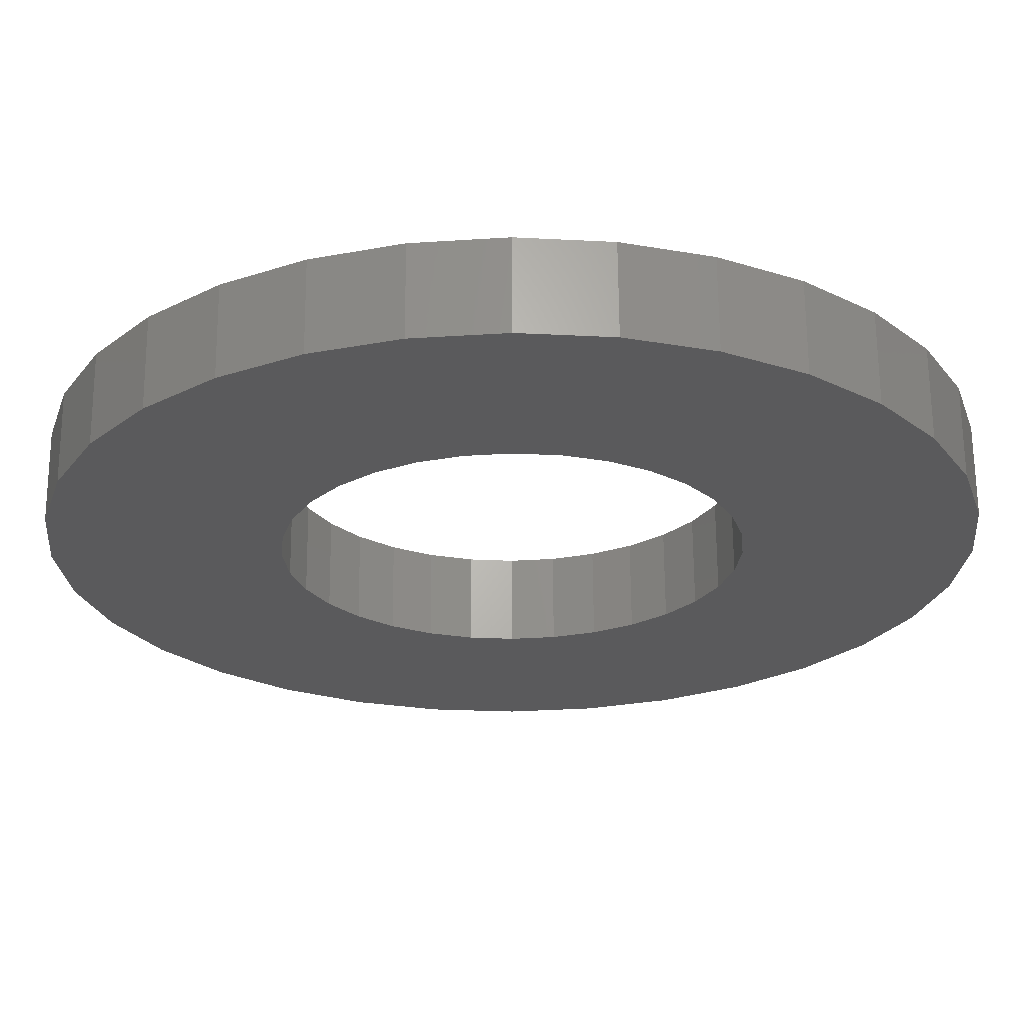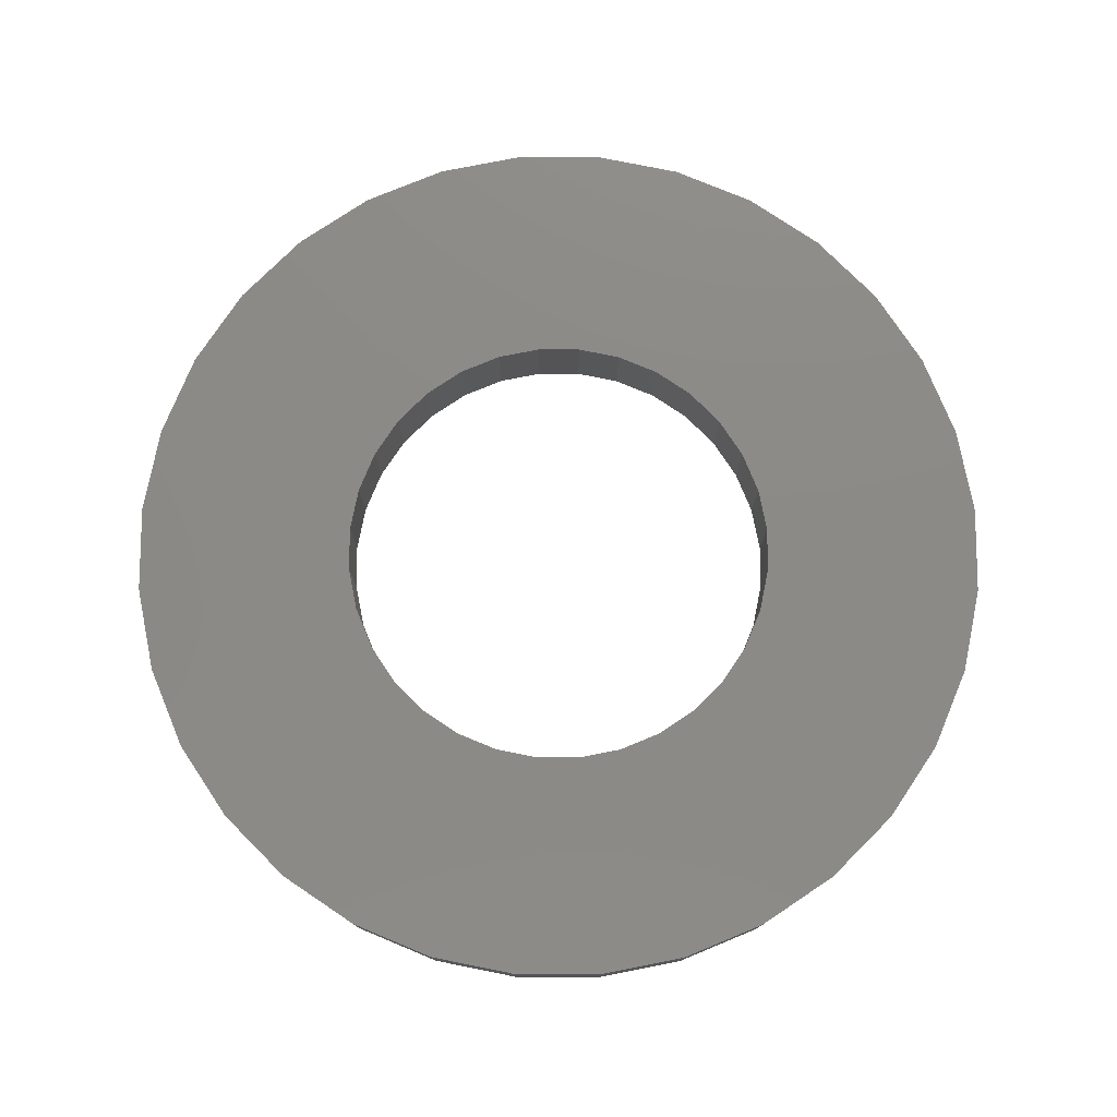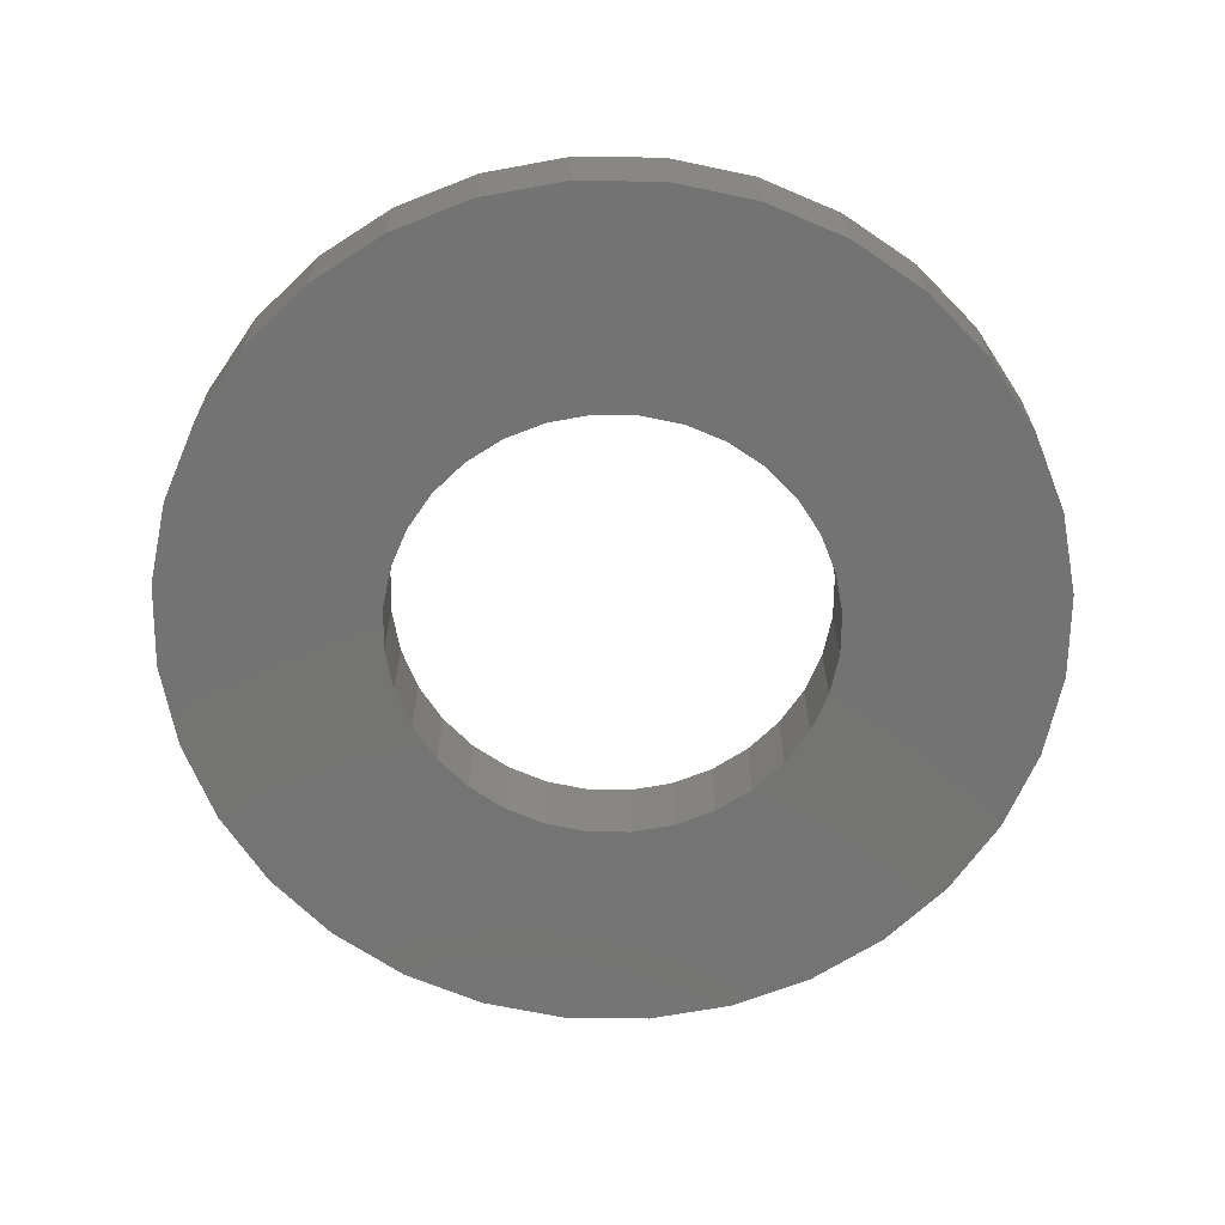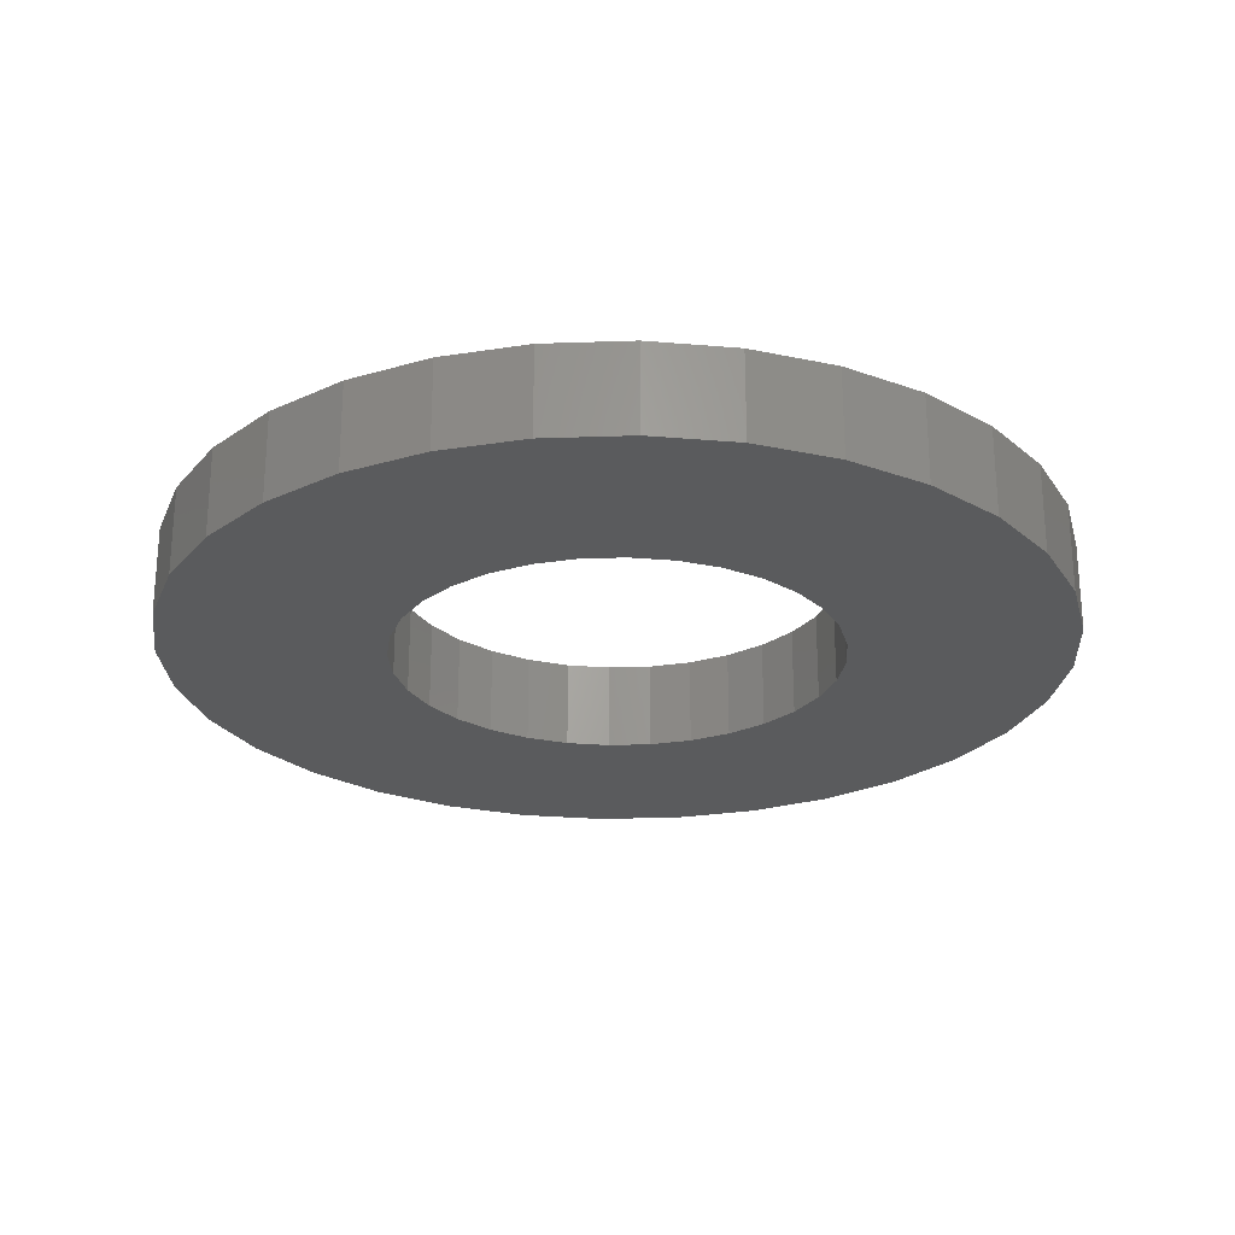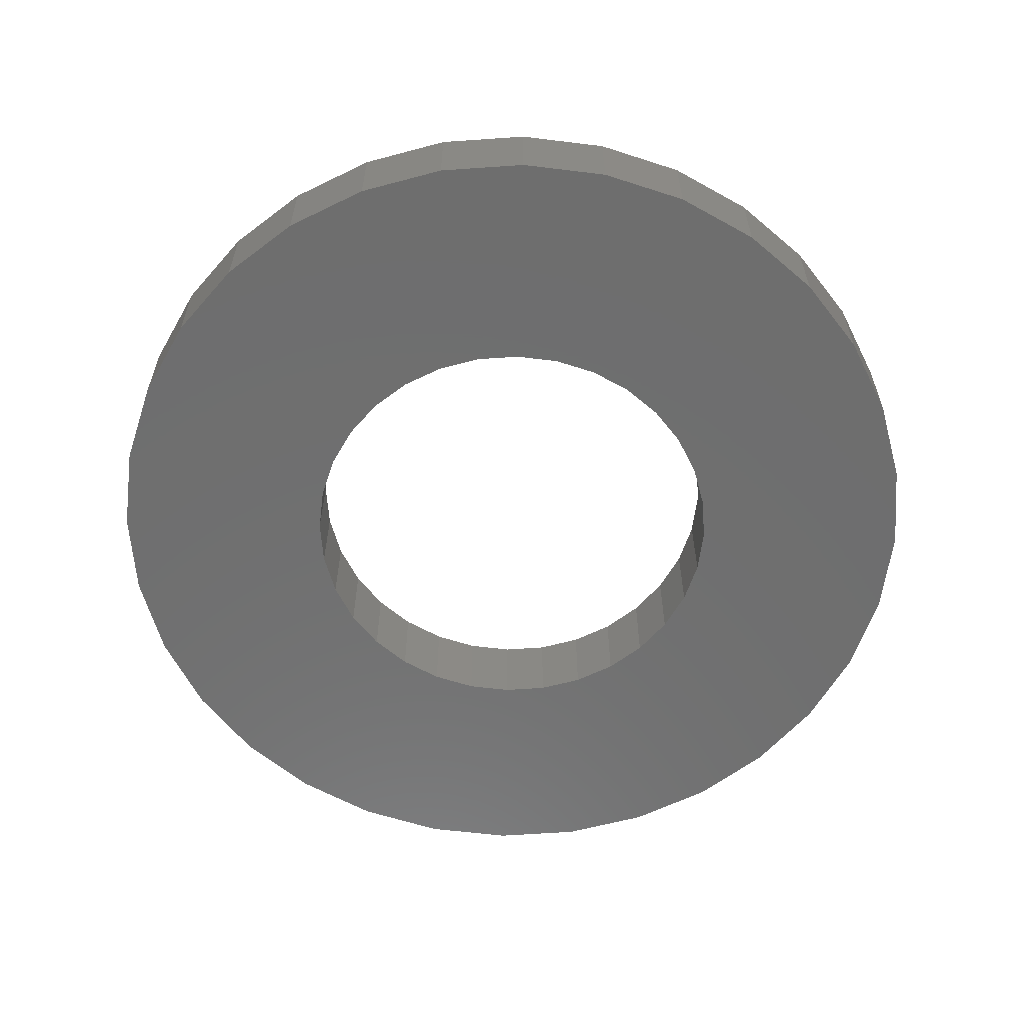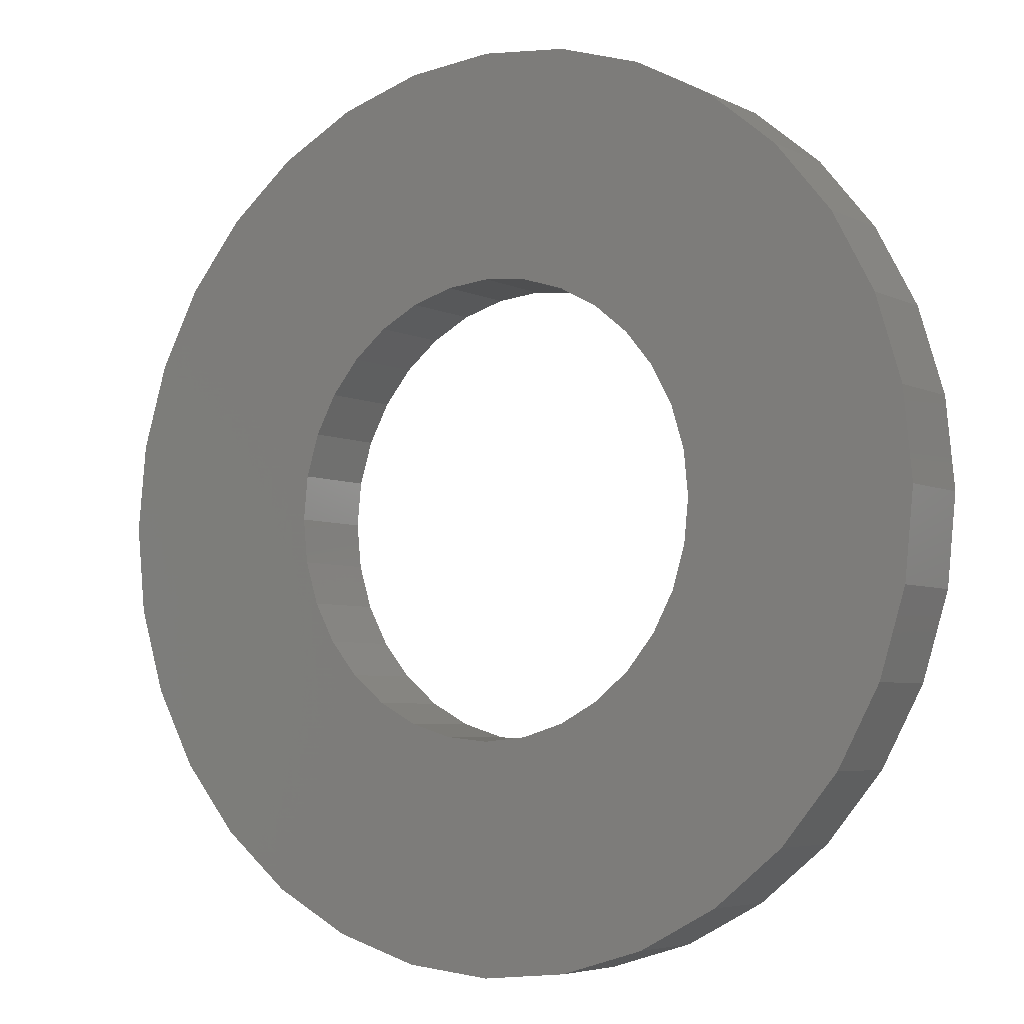
<metadata>
{"format":"stl","ext":"stl","renderer":"f3d","projection":"perspective","resolution":1024,"background":"white","views":[{"elev":65.5,"azim":-0.4,"up":"+Y"},{"elev":77.6,"azim":118.2,"up":"+Z"},{"elev":-65.8,"azim":4.9,"up":"+Z"},{"elev":-24.9,"azim":-47.4,"up":"+Z"},{"elev":-60.5,"azim":77.2,"up":"+Z"},{"elev":-5.0,"azim":-146.2,"up":"+Y"}]}
</metadata>
<code>
# stl→obj: 128 verts, 256 faces
v -5 6.123e-16 -0.5
v -5 6.123e-16 0.5
v -4.904 0.9755 -0.5
v -4.904 0.9755 0.5
v -4.904 -0.9755 -0.5
v -4.904 -0.9755 0.5
v -4.619 1.913 -0.5
v -4.157 2.778 -0.5
v -3.536 3.536 -0.5
v -2.778 4.157 -0.5
v -1.913 4.619 -0.5
v -0.9755 4.904 -0.5
v 3.062e-16 5 -0.5
v 0.9755 4.904 -0.5
v -0.9567 2.31 -0.5
v 1.913 4.619 -0.5
v 1.531e-16 2.5 -0.5
v 2.778 4.157 -0.5
v 0.9567 2.31 -0.5
v 3.536 3.536 -0.5
v 1.389 2.079 -0.5
v 4.157 2.778 -0.5
v 2.079 1.389 -0.5
v 4.619 1.913 -0.5
v 2.452 0.4877 -0.5
v 4.904 0.9755 -0.5
v 2.5 0 -0.5
v 5 0 -0.5
v 2.31 -0.9567 -0.5
v 4.904 -0.9755 -0.5
v 2.079 -1.389 -0.5
v 4.619 -1.913 -0.5
v 1.389 -2.079 -0.5
v 4.157 -2.778 -0.5
v 0.4877 -2.452 -0.5
v 3.536 -3.536 -0.5
v -0.4877 -2.452 -0.5
v 2.778 -4.157 -0.5
v 1.913 -4.619 -0.5
v 0.9755 -4.904 -0.5
v -9.185e-16 -5 -0.5
v -0.9755 -4.904 -0.5
v -1.913 -4.619 -0.5
v -2.778 -4.157 -0.5
v -3.536 -3.536 -0.5
v -4.157 -2.778 -0.5
v -4.619 -1.913 -0.5
v -2.452 -0.4877 -0.5
v -2.5 3.062e-16 -0.5
v -2.31 -0.9567 -0.5
v -2.079 -1.389 -0.5
v -1.768 -1.768 -0.5
v -1.389 -2.079 -0.5
v -0.9567 -2.31 -0.5
v -4.592e-16 -2.5 -0.5
v 0.9567 -2.31 -0.5
v 1.768 -1.768 -0.5
v 2.452 -0.4877 -0.5
v 2.31 0.9567 -0.5
v 1.768 1.768 -0.5
v 0.4877 2.452 -0.5
v -0.4877 2.452 -0.5
v -1.389 2.079 -0.5
v -2.079 1.389 -0.5
v -1.768 1.768 -0.5
v -2.31 0.9567 -0.5
v -2.452 0.4877 -0.5
v -4.619 1.913 0.5
v -4.157 -2.778 0.5
v -4.619 -1.913 0.5
v -3.536 -3.536 0.5
v -2.778 -4.157 0.5
v -1.913 -4.619 0.5
v -0.9755 -4.904 0.5
v -9.185e-16 -5 0.5
v 0.9755 -4.904 0.5
v -1.768 -1.768 0.5
v -2.079 -1.389 0.5
v 1.768 -1.768 0.5
v 1.389 -2.079 0.5
v 4.157 -2.778 0.5
v 2.452 -0.4877 0.5
v 2.31 -0.9567 0.5
v 4.904 -0.9755 0.5
v 1.531e-16 2.5 0.5
v 0.4877 2.452 0.5
v 3.536 3.536 0.5
v 1.768 1.768 0.5
v 2.079 1.389 0.5
v 4.619 1.913 0.5
v 1.913 4.619 0.5
v 2.778 4.157 0.5
v 0.9755 4.904 0.5
v 3.062e-16 5 0.5
v -0.9755 4.904 0.5
v -1.913 4.619 0.5
v -2.778 4.157 0.5
v -3.536 3.536 0.5
v -4.157 2.778 0.5
v -0.4877 -2.452 0.5
v -0.9567 -2.31 0.5
v 1.913 -4.619 0.5
v -2.5 3.062e-16 0.5
v -2.452 0.4877 0.5
v -2.31 0.9567 0.5
v -2.079 1.389 0.5
v 2.452 0.4877 0.5
v 2.5 0 0.5
v 5 0 0.5
v 2.079 -1.389 0.5
v 4.619 -1.913 0.5
v -1.768 1.768 0.5
v -1.389 2.079 0.5
v 2.31 0.9567 0.5
v 4.904 0.9755 0.5
v -0.9567 2.31 0.5
v -0.4877 2.452 0.5
v 0.9567 2.31 0.5
v 1.389 2.079 0.5
v 4.157 2.778 0.5
v 3.536 -3.536 0.5
v 0.9567 -2.31 0.5
v 2.778 -4.157 0.5
v 0.4877 -2.452 0.5
v -4.592e-16 -2.5 0.5
v -2.31 -0.9567 0.5
v -1.389 -2.079 0.5
v -2.452 -0.4877 0.5
f 1 2 3
f 3 2 4
f 1 5 2
f 2 5 6
f 1 3 5
f 5 3 7
f 5 7 8
f 5 8 9
f 5 9 10
f 5 10 11
f 5 11 12
f 5 12 13
f 5 13 14
f 15 14 16
f 17 16 18
f 19 18 20
f 21 20 22
f 23 22 24
f 25 24 26
f 27 26 28
f 29 28 30
f 31 30 32
f 33 32 34
f 35 34 36
f 37 36 38
f 5 38 39
f 5 39 40
f 5 40 41
f 5 41 42
f 5 42 43
f 5 43 44
f 5 44 45
f 5 45 46
f 5 46 47
f 48 5 49
f 50 5 48
f 51 5 50
f 52 5 51
f 53 5 52
f 37 38 54
f 5 53 54
f 5 54 38
f 55 36 37
f 35 36 55
f 56 34 35
f 33 34 56
f 57 32 33
f 31 32 57
f 58 28 29
f 27 28 58
f 29 30 31
f 59 24 25
f 23 24 59
f 60 22 23
f 21 22 60
f 25 26 27
f 61 18 19
f 62 16 17
f 15 16 62
f 63 14 15
f 64 5 65
f 65 14 63
f 5 14 65
f 66 5 64
f 67 5 66
f 49 5 67
f 17 18 61
f 19 20 21
f 3 4 7
f 7 4 68
f 4 2 6
f 69 4 70
f 70 4 6
f 71 4 69
f 72 4 71
f 73 4 72
f 74 4 73
f 75 4 74
f 76 4 75
f 77 4 76
f 77 78 4
f 79 80 81
f 82 83 84
f 85 86 87
f 88 89 90
f 91 4 92
f 93 4 91
f 94 4 93
f 95 4 94
f 96 4 95
f 97 4 96
f 98 4 97
f 99 4 98
f 68 4 99
f 100 101 102
f 103 104 4
f 105 106 4
f 107 108 109
f 83 110 111
f 112 113 4
f 89 114 115
f 116 117 92
f 118 119 120
f 116 4 113
f 92 4 116
f 92 117 87
f 117 85 87
f 87 86 120
f 86 118 120
f 120 119 90
f 119 88 90
f 90 89 115
f 106 112 4
f 115 114 109
f 114 107 109
f 109 108 84
f 108 82 84
f 84 83 111
f 104 105 4
f 111 110 81
f 110 79 81
f 81 80 121
f 80 122 121
f 121 122 123
f 122 124 123
f 123 125 102
f 78 126 4
f 125 100 102
f 102 101 76
f 101 127 76
f 127 77 76
f 124 125 123
f 126 128 4
f 128 103 4
f 5 47 6
f 6 47 70
f 47 46 70
f 70 46 69
f 46 45 69
f 69 45 71
f 71 45 44
f 72 71 44
f 72 44 43
f 73 72 43
f 73 43 42
f 74 73 42
f 74 42 41
f 75 74 41
f 75 41 40
f 76 75 40
f 76 40 39
f 102 76 39
f 102 39 38
f 123 102 38
f 123 38 36
f 121 123 36
f 121 36 34
f 81 121 34
f 81 34 32
f 111 81 32
f 111 32 30
f 84 111 30
f 84 30 28
f 109 84 28
f 28 26 115
f 109 28 115
f 26 24 90
f 115 26 90
f 24 22 120
f 90 24 120
f 22 20 87
f 120 22 87
f 18 92 20
f 20 92 87
f 16 91 18
f 18 91 92
f 14 93 16
f 16 93 91
f 13 94 14
f 14 94 93
f 12 95 13
f 13 95 94
f 11 96 12
f 12 96 95
f 10 97 11
f 11 97 96
f 9 98 10
f 10 98 97
f 8 99 9
f 9 99 98
f 7 68 8
f 8 68 99
f 67 104 103
f 49 67 103
f 103 128 48
f 49 103 48
f 66 105 104
f 67 66 104
f 64 106 105
f 66 64 105
f 65 112 106
f 64 65 106
f 63 113 112
f 65 63 112
f 15 116 113
f 63 15 113
f 62 117 116
f 15 62 116
f 17 85 117
f 62 17 117
f 61 86 85
f 17 61 85
f 19 118 86
f 61 19 86
f 21 119 118
f 19 21 118
f 60 88 119
f 21 60 119
f 89 88 23
f 23 88 60
f 114 89 59
f 59 89 23
f 107 114 25
f 25 114 59
f 108 107 27
f 27 107 25
f 108 27 82
f 82 27 58
f 82 58 83
f 83 58 29
f 83 29 110
f 110 29 31
f 110 31 79
f 79 31 57
f 79 57 80
f 80 57 33
f 80 33 122
f 122 33 56
f 122 56 124
f 124 56 35
f 124 35 125
f 125 35 55
f 125 55 100
f 100 55 37
f 100 37 101
f 101 37 54
f 101 54 127
f 127 54 53
f 127 53 77
f 77 53 52
f 78 77 52
f 51 78 52
f 126 78 51
f 50 126 51
f 128 126 50
f 48 128 50

</code>
